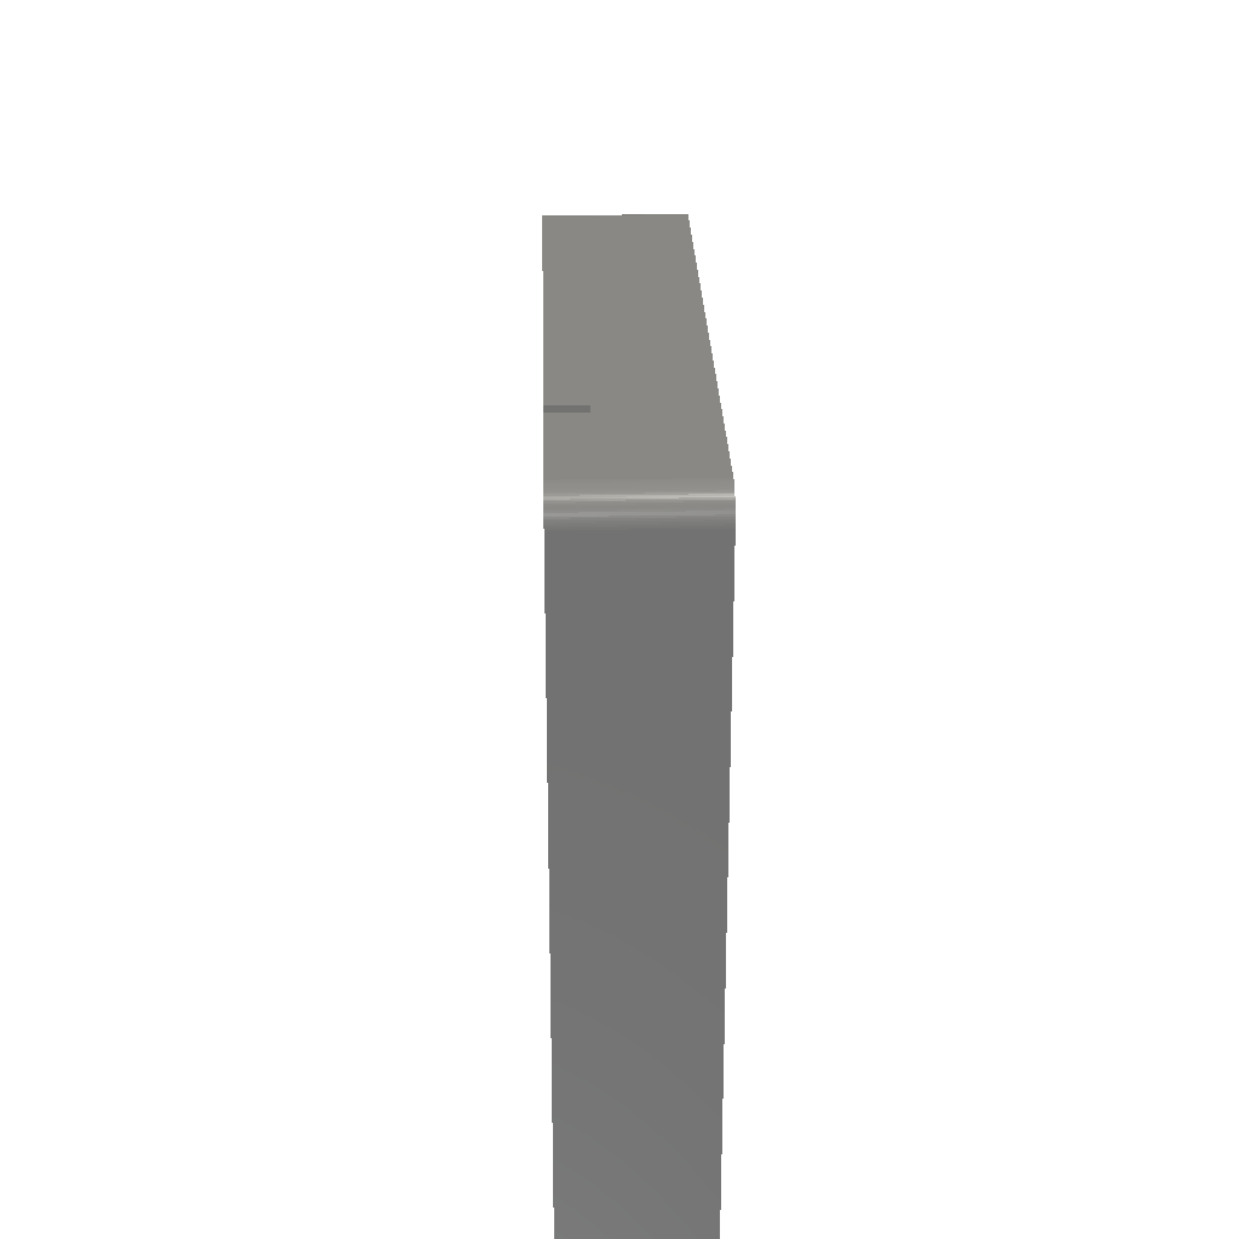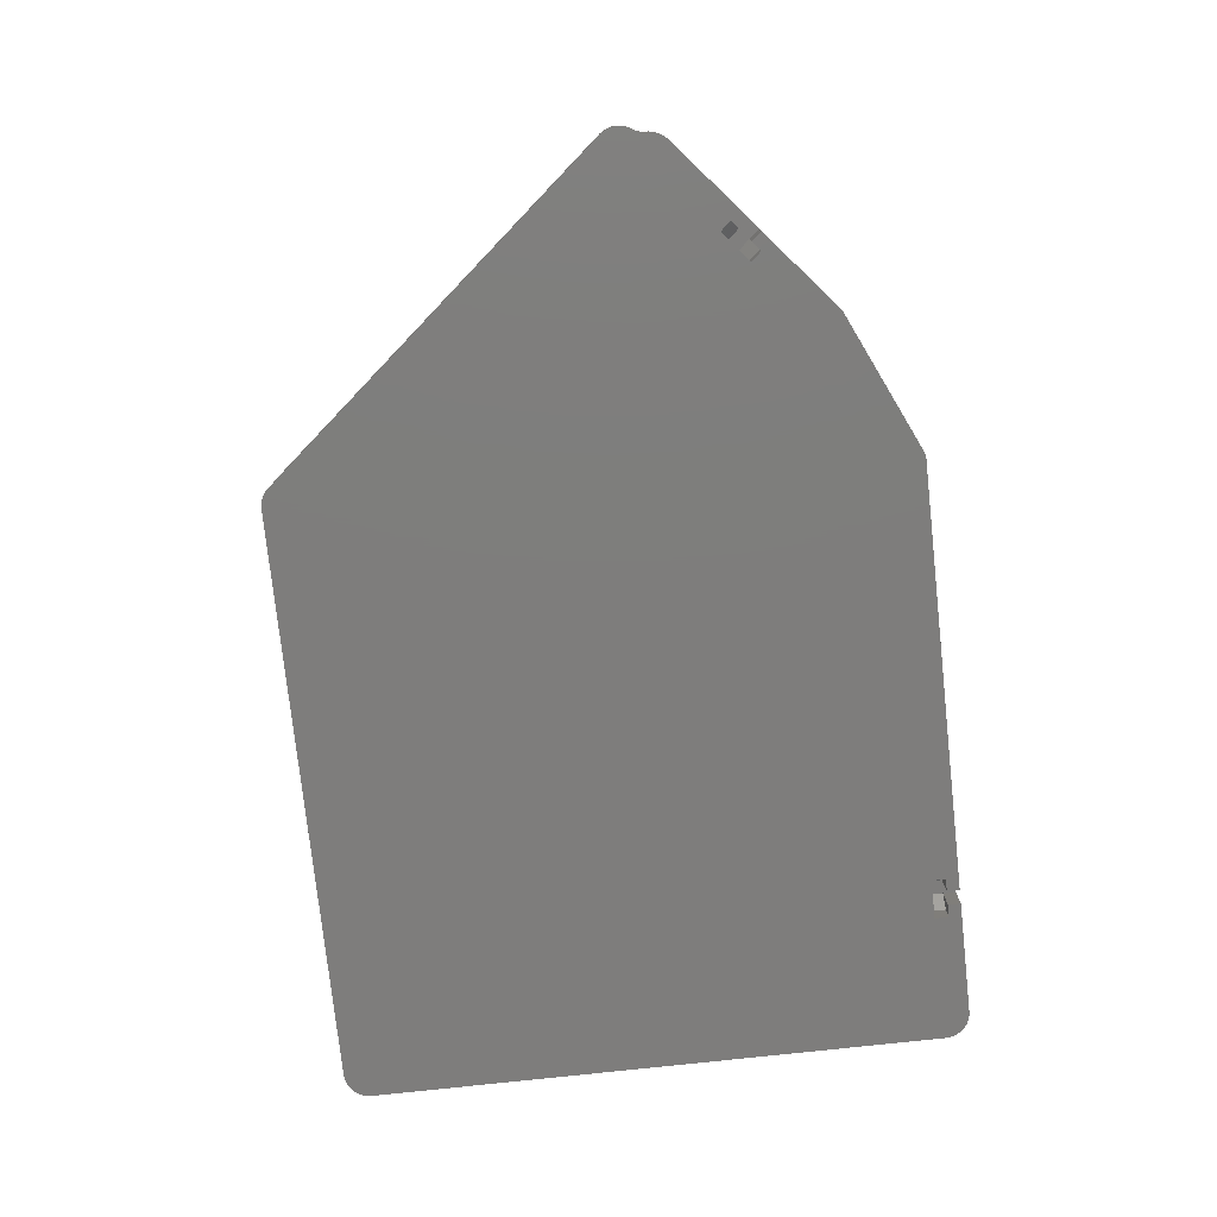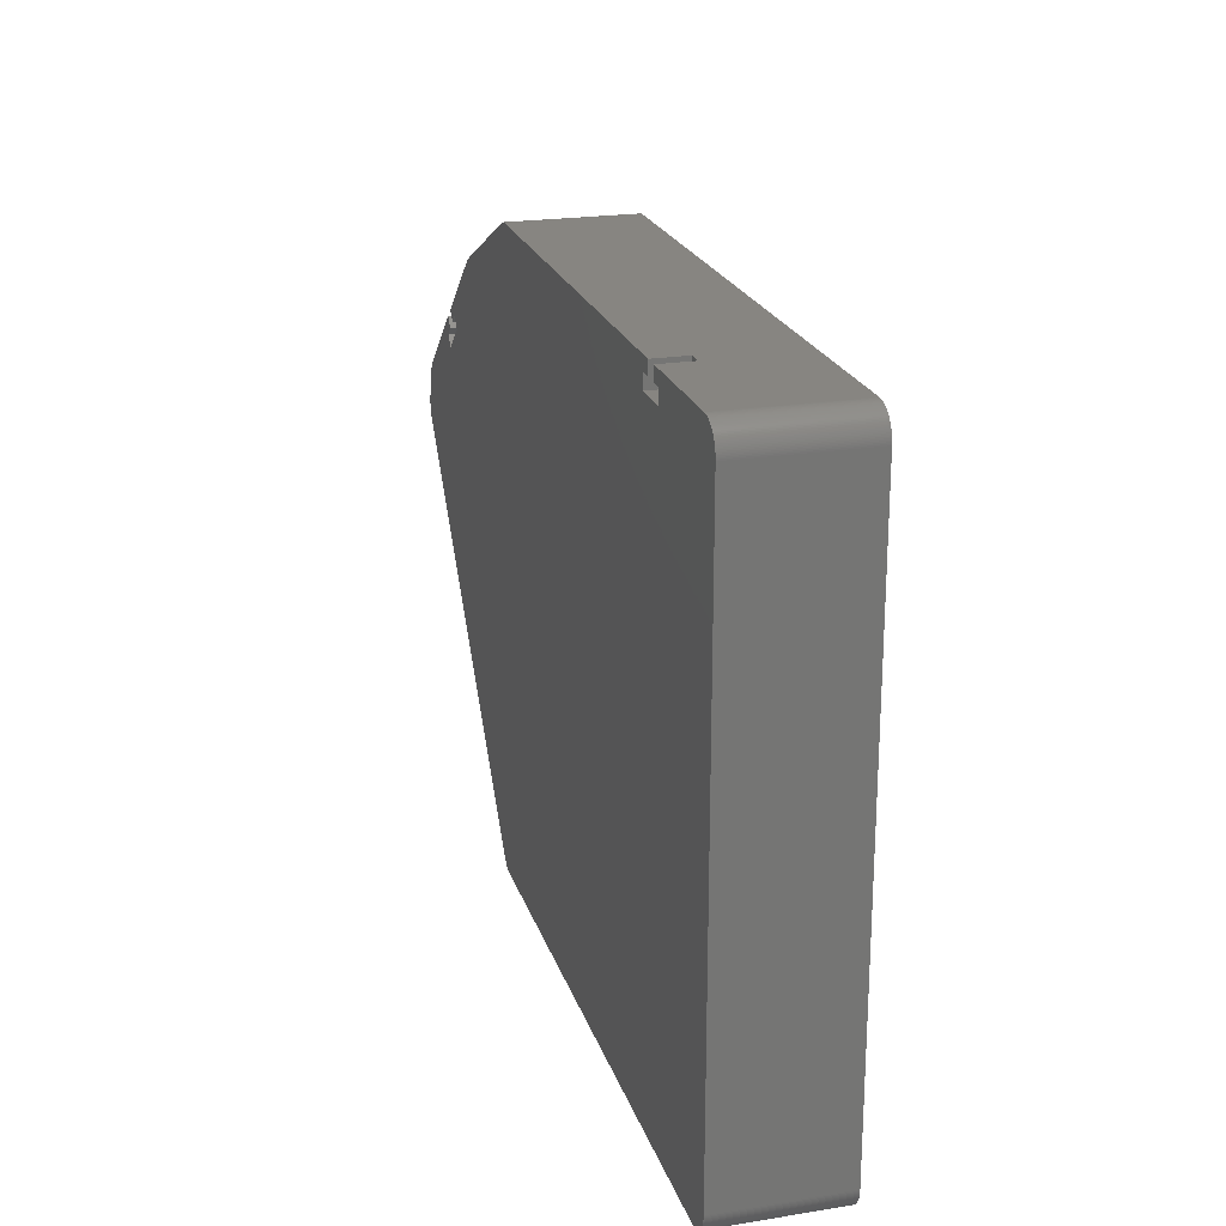
<metadata>
{"format":"stl","ext":"stl","renderer":"f3d","projection":"perspective","resolution":1024,"background":"white","views":[{"elev":26.2,"azim":-91.6,"up":"+Y"},{"elev":-77.3,"azim":96.2,"up":"+Z"},{"elev":21.8,"azim":-105.7,"up":"+Y"}]}
</metadata>
<code>
# stl→obj: 358 verts, 712 faces
v -3 -97.7 -11
v -3 -188 -11
v -3 -188 8
v -3 -97.7 8
v 138.6 -127.1 -11
v 138.4 -126.8 -11
v 138.5 -126.9 -11
v 138.2 -126.7 -11
v 138.7 -127.2 -11
v 138.1 -126.5 -11
v 139 -127.7 -11
v 138.8 -127.4 -11
v 138.9 -127.5 -11
v 139.2 -128.1 -11
v 139.1 -127.9 -11
v 139.3 -128.2 -11
v 139.3 -128.4 -11
v 139.4 -128.6 -11
v 139.5 -129 -11
v 139.4 -128.8 -11
v 139.5 -129.4 -11
v 139.5 -129.2 -11
v 139.5 -129.5 -11
v 139.5 -129.7 -11
v 139.5 -129.9 -11
v 139.5 -130.1 -11
v 139.6 -130.3 -11
v 140.5 -132.2 -11
v 140.3 -131.9 -11
v 140.4 -132.1 -11
v 140.2 -131.7 -11
v 140.6 -132.6 -11
v 140.5 -132.4 -11
v 140.7 -133 -11
v 140.7 -132.8 -11
v 140.8 -133.4 -11
v 140.8 -133.2 -11
v 111.5 -104.2 -11
v 111.6 -104.3 -11
v 111.8 -104.5 -11
v 111.3 -104.1 -11
v 140.8 -133.8 -11
v 140.8 -133.6 -11
v 110.9 -103.9 -11
v 111.2 -104.1 -11
v 111 -104 -11
v 125.9 -119 -11
v 125.7 -116.1 -11
v 140.8 -134 -11
v 124.4 -117.7 -11
v 140.8 -134.4 -11
v 140.8 -134.2 -11
v 140.8 -134.5 -11
v 121.2 -115 -11
v 124 -114.7 -11
v 122.7 -116.3 -11
v 140.7 -135.1 -11
v 140.8 -134.7 -11
v 140.7 -134.9 -11
v 140.5 -135.5 -11
v 140.6 -135.3 -11
v 140.4 -135.9 -11
v 140.4 -135.7 -11
v 140.3 -136 -11
v 124.5 -120.6 -11
v 139.6 -130.5 -11
v 140 -136.4 -11
v 140.1 -136.2 -11
v 139.9 -136.5 -11
v 140.1 -131.6 -11
v 140 -131.4 -11
v 139.9 -131.2 -11
v 139.8 -131 -11
v 139.7 -130.9 -11
v 139.7 -130.7 -11
v 119.8 -116.7 -11
v 89.82 -94.07 -11
v 89.28 -93.87 -11
v 89.46 -93.93 -11
v 89.65 -94 -11
v 89.09 -93.82 -11
v 88.52 -93.72 -11
v 88.71 -93.74 -11
v 88.9 -93.77 -11
v 88.13 -93.7 -11
v 88.33 -93.7 -11
v 23.1 -95.7 -11
v 21.1 -93.7 -11
v 21.1 -95.7 -11
v 23.1 -97.9 -11
v 16.9 -95.7 -11
v 18.9 -93.7 -11
v 18.9 -95.7 -11
v 1 -93.7 -11
v 16.9 -97.9 -11
v 0.4131 -93.74 -11
v 0.6079 -93.72 -11
v 0.8037 -93.7 -11
v 0.2196 -93.78 -11
v 0.02808 -93.82 -11
v -0.1611 -93.87 -11
v -0.8856 -94.17 -11
v -0.7102 -94.08 -11
v -0.5307 -94 -11
v -0.3476 -93.93 -11
v -1.222 -94.37 -11
v -1.056 -94.27 -11
v 94.54 -190.6 -11
v -1.538 -94.61 -11
v -1.383 -94.49 -11
v -1.686 -94.74 -11
v -1.828 -94.87 -11
v 94.13 -191 -11
v 94.41 -190.7 -11
v 94.28 -190.9 -11
v -2.092 -95.16 -11
v -1.964 -95.01 -11
v 93.83 -191.2 -11
v 93.99 -191.1 -11
v -2.431 -95.64 -11
v -2.326 -95.48 -11
v -2.213 -95.32 -11
v 93.34 -191.5 -11
v 93.67 -191.3 -11
v 93.51 -191.4 -11
v 93.17 -191.6 -11
v -2.616 -95.99 -11
v -2.528 -95.81 -11
v 92.99 -191.7 -11
v -2.696 -96.17 -11
v -2.766 -96.35 -11
v 92.62 -191.8 -11
v 92.81 -191.8 -11
v -2.828 -96.54 -11
v 92.44 -191.9 -11
v -2.88 -96.73 -11
v 92.25 -191.9 -11
v -2.923 -96.92 -11
v 92.06 -192 -11
v -2.957 -97.11 -11
v 91.48 -192 -11
v 91.86 -192 -11
v 91.67 -192 -11
v -2.995 -97.5 -11
v -2.981 -97.31 -11
v 1 -192 -11
v 0.4131 -192 -11
v 0.8037 -192 -11
v 0.6079 -192 -11
v -2.923 -188.8 -11
v -2.995 -188.2 -11
v -2.981 -188.4 -11
v -2.957 -188.6 -11
v 0.02808 -191.9 -11
v 0.2196 -191.9 -11
v -2.828 -189.2 -11
v -2.88 -189 -11
v -2.766 -189.3 -11
v -0.5307 -191.7 -11
v -0.1611 -191.8 -11
v -0.3476 -191.8 -11
v -0.7102 -191.6 -11
v -2.528 -189.9 -11
v -2.696 -189.5 -11
v -2.616 -189.7 -11
v -2.431 -190.1 -11
v -1.056 -191.4 -11
v -0.8856 -191.5 -11
v -2.213 -190.4 -11
v -2.326 -190.2 -11
v -1.538 -191.1 -11
v -1.222 -191.3 -11
v -1.383 -191.2 -11
v -1.686 -191 -11
v -1.828 -190.8 -11
v -2.092 -190.5 -11
v -1.964 -190.7 -11
v -2.995 -188.2 8
v -2.981 -188.4 8
v -2.957 -188.6 8
v -2.923 -188.8 8
v -2.88 -189 8
v -2.828 -189.2 8
v -2.766 -189.3 8
v -2.696 -189.5 8
v -2.616 -189.7 8
v -2.528 -189.9 8
v -2.431 -190.1 8
v -2.326 -190.2 8
v -2.213 -190.4 8
v -2.092 -190.5 8
v -1.964 -190.7 8
v -1.828 -190.8 8
v -1.686 -191 8
v -1.538 -191.1 8
v -1.383 -191.2 8
v -1.222 -191.3 8
v -1.056 -191.4 8
v -0.8856 -191.5 8
v -0.7102 -191.6 8
v -0.5307 -191.7 8
v -0.3476 -191.8 8
v -0.1611 -191.8 8
v 0.02808 -191.9 8
v 0.2196 -191.9 8
v 0.4131 -192 8
v 0.6079 -192 8
v 0.8037 -192 8
v 1 -192 8
v -2.995 -97.5 8
v -2.981 -97.31 8
v -2.957 -97.11 8
v -2.923 -96.92 8
v -2.88 -96.73 8
v -2.828 -96.54 8
v -2.766 -96.35 8
v -2.696 -96.17 8
v -2.616 -95.99 8
v -2.528 -95.81 8
v -2.431 -95.64 8
v -2.326 -95.48 8
v -2.213 -95.32 8
v -2.092 -95.16 8
v -1.964 -95.01 8
v -1.828 -94.87 8
v -1.686 -94.74 8
v -1.538 -94.61 8
v -1.383 -94.49 8
v -1.222 -94.37 8
v -1.056 -94.27 8
v -0.8856 -94.17 8
v -0.7102 -94.08 8
v -0.5307 -94 8
v -0.3476 -93.93 8
v -0.1611 -93.87 8
v 0.02808 -93.82 8
v 0.2196 -93.78 8
v 0.4131 -93.74 8
v 0.6079 -93.72 8
v 0.8037 -93.7 8
v 1 -93.7 8
v 138.6 -127.1 8
v 138.5 -126.9 8
v 138.4 -126.8 8
v 138.2 -126.7 8
v 138.7 -127.2 8
v 138.1 -126.5 8
v 139 -127.7 8
v 138.9 -127.5 8
v 138.8 -127.4 8
v 139.2 -128.1 8
v 139.1 -127.9 8
v 139.3 -128.2 8
v 139.3 -128.4 8
v 139.4 -128.6 8
v 139.5 -129 8
v 139.4 -128.8 8
v 139.5 -129.4 8
v 139.5 -129.2 8
v 139.5 -129.5 8
v 139.5 -129.7 8
v 139.5 -129.9 8
v 139.5 -130.1 8
v 139.6 -130.3 8
v 139.6 -130.5 8
v 140.5 -132.2 8
v 140.4 -132.1 8
v 140.3 -131.9 8
v 140.2 -131.7 8
v 140.6 -132.6 8
v 140.5 -132.4 8
v 140.7 -133 8
v 140.7 -132.8 8
v 140.8 -133.4 8
v 140.8 -133.2 8
v 111.5 -104.2 8
v 111.8 -104.5 8
v 111.6 -104.3 8
v 111.3 -104.1 8
v 140.8 -133.8 8
v 140.8 -133.6 8
v 110.9 -103.9 8
v 111.2 -104.1 8
v 111 -104 8
v 140.8 -134 8
v 140.8 -134.4 8
v 140.8 -134.2 8
v 140.8 -134.5 8
v 140.7 -135.1 8
v 140.7 -134.9 8
v 140.8 -134.7 8
v 140.5 -135.5 8
v 140.6 -135.3 8
v 140.4 -135.9 8
v 140.4 -135.7 8
v 140.3 -136 8
v 140 -136.4 8
v 140.1 -136.2 8
v 139.9 -136.5 8
v 140.1 -131.6 8
v 140 -131.4 8
v 139.9 -131.2 8
v 139.8 -131 8
v 139.7 -130.9 8
v 139.7 -130.7 8
v 89.28 -93.87 8
v 89.65 -94 8
v 89.46 -93.93 8
v 89.09 -93.82 8
v 89.82 -94.07 8
v 88.52 -93.72 8
v 88.9 -93.77 8
v 88.71 -93.74 8
v 88.13 -93.7 8
v 88.33 -93.7 8
v 94.54 -190.6 8
v 94.13 -191 8
v 94.28 -190.9 8
v 94.41 -190.7 8
v 93.83 -191.2 8
v 93.99 -191.1 8
v 93.34 -191.5 8
v 93.51 -191.4 8
v 93.67 -191.3 8
v 93.17 -191.6 8
v 92.99 -191.7 8
v 92.62 -191.8 8
v 92.81 -191.8 8
v 92.44 -191.9 8
v 92.25 -191.9 8
v 92.06 -192 8
v 91.48 -192 8
v 91.67 -192 8
v 91.86 -192 8
v 124 -114.7 -6
v 125.7 -116.1 -6
v 124.4 -117.7 -6
v 121.2 -115 -7.8
v 122.7 -116.3 -6
v 122.7 -116.3 -5.8
v 124.4 -117.7 -5.8
v 125.9 -119 -7.8
v 124.5 -120.6 -7.8
v 119.8 -116.7 -7.8
v 121.3 -117.9 -5.8
v 123 -119.4 -5.8
v 21.1 -93.7 -6
v 18.9 -93.7 -6
v 21.1 -95.7 -6
v 16.9 -95.7 -7.8
v 18.9 -95.7 -6
v 18.9 -95.7 -5.8
v 21.1 -95.7 -5.8
v 23.1 -95.7 -7.8
v 23.1 -97.9 -7.8
v 16.9 -97.9 -7.8
v 21.1 -97.9 -5.8
v 18.9 -97.9 -5.8
f 1 2 3
f 1 3 4
f 5 6 7
f 5 8 6
f 9 10 8
f 9 8 5
f 11 12 13
f 11 9 12
f 11 10 9
f 14 11 15
f 14 10 11
f 16 10 14
f 17 10 16
f 18 10 17
f 19 18 20
f 21 19 22
f 21 18 19
f 23 10 18
f 23 18 21
f 24 10 23
f 25 10 24
f 26 10 25
f 27 10 26
f 28 29 30
f 28 31 29
f 32 31 28
f 32 28 33
f 34 32 35
f 34 31 32
f 36 34 37
f 38 39 40
f 41 38 40
f 42 36 43
f 44 41 40
f 44 45 41
f 44 46 45
f 47 48 10
f 49 36 42
f 50 48 47
f 51 49 52
f 51 36 49
f 51 34 36
f 53 34 51
f 54 40 55
f 54 55 56
f 57 58 59
f 57 53 58
f 57 31 34
f 57 34 53
f 60 57 61
f 62 60 63
f 64 57 60
f 64 60 62
f 65 10 27
f 65 27 66
f 65 47 10
f 67 57 64
f 67 64 68
f 67 31 57
f 69 65 66
f 69 70 31
f 69 71 70
f 69 72 71
f 69 73 72
f 69 74 73
f 69 75 74
f 69 66 75
f 69 31 67
f 76 44 40
f 76 40 54
f 77 44 76
f 78 79 80
f 81 78 80
f 81 80 77
f 82 81 77
f 82 83 84
f 82 84 81
f 85 82 77
f 85 77 76
f 85 86 82
f 87 88 85
f 89 88 87
f 90 87 85
f 91 92 93
f 94 92 91
f 94 91 95
f 96 97 98
f 96 98 94
f 99 96 94
f 100 99 94
f 101 100 94
f 102 103 104
f 102 104 105
f 102 105 101
f 106 107 102
f 106 101 94
f 106 102 101
f 108 65 69
f 108 85 76
f 108 76 65
f 109 110 106
f 111 109 106
f 111 106 94
f 112 111 94
f 113 114 115
f 113 108 114
f 116 117 112
f 116 112 94
f 118 113 119
f 120 121 122
f 120 122 116
f 123 124 125
f 123 118 124
f 126 118 123
f 126 113 118
f 126 108 113
f 127 116 94
f 127 120 116
f 127 128 120
f 129 108 126
f 130 127 94
f 131 130 94
f 132 108 129
f 132 129 133
f 134 131 94
f 135 108 132
f 136 134 94
f 137 108 135
f 138 136 94
f 139 108 137
f 140 138 94
f 141 108 139
f 141 90 85
f 141 85 108
f 141 142 143
f 141 139 142
f 1 144 145
f 1 145 140
f 1 140 94
f 1 94 95
f 2 1 95
f 2 95 90
f 146 90 141
f 146 2 90
f 147 148 149
f 150 151 2
f 150 152 151
f 150 153 152
f 154 147 155
f 154 146 148
f 154 148 147
f 156 157 150
f 158 156 150
f 159 160 161
f 159 154 160
f 162 146 154
f 162 154 159
f 163 164 158
f 163 165 164
f 166 150 2
f 166 158 150
f 166 163 158
f 167 162 168
f 167 146 162
f 169 170 166
f 169 166 2
f 171 146 167
f 171 172 173
f 171 167 172
f 174 146 171
f 175 169 2
f 175 176 169
f 175 177 176
f 175 146 174
f 175 2 146
f 3 2 151
f 178 3 151
f 179 151 152
f 179 178 151
f 180 152 153
f 180 179 152
f 181 153 150
f 181 180 153
f 182 150 157
f 182 181 150
f 183 157 156
f 183 182 157
f 184 156 158
f 184 183 156
f 185 158 164
f 185 184 158
f 186 185 164
f 186 164 165
f 187 165 163
f 187 186 165
f 188 163 166
f 188 166 170
f 188 187 163
f 189 170 169
f 189 188 170
f 190 189 169
f 191 190 169
f 191 169 176
f 192 176 177
f 192 177 175
f 192 191 176
f 193 192 175
f 194 175 174
f 194 174 171
f 194 193 175
f 195 194 171
f 196 171 173
f 196 195 171
f 197 173 172
f 197 196 173
f 198 172 167
f 198 197 172
f 199 167 168
f 199 198 167
f 200 168 162
f 200 199 168
f 201 162 159
f 201 200 162
f 202 159 161
f 202 201 159
f 203 161 160
f 203 202 161
f 204 160 154
f 204 203 160
f 205 154 155
f 205 204 154
f 206 155 147
f 206 147 149
f 206 205 155
f 207 149 148
f 207 206 149
f 208 207 148
f 209 148 146
f 209 208 148
f 210 144 1
f 210 1 4
f 211 145 144
f 211 144 210
f 212 140 145
f 212 138 140
f 212 145 211
f 213 138 212
f 214 136 138
f 214 138 213
f 215 134 136
f 215 131 134
f 215 136 214
f 216 130 131
f 216 131 215
f 217 130 216
f 218 130 217
f 218 127 130
f 219 128 127
f 219 127 218
f 220 120 128
f 220 128 219
f 221 121 120
f 221 122 121
f 221 120 220
f 222 116 122
f 222 122 221
f 223 116 222
f 224 117 116
f 224 112 117
f 224 116 223
f 225 111 112
f 225 112 224
f 226 111 225
f 227 109 111
f 227 111 226
f 228 110 109
f 228 109 227
f 229 106 110
f 229 110 228
f 230 107 106
f 230 106 229
f 231 102 107
f 231 107 230
f 232 103 102
f 232 102 231
f 233 104 103
f 233 103 232
f 234 105 104
f 234 104 233
f 235 101 105
f 235 100 101
f 235 105 234
f 236 100 235
f 237 99 100
f 237 100 236
f 238 96 99
f 238 99 237
f 239 97 96
f 239 96 238
f 240 98 97
f 240 97 239
f 241 94 98
f 241 98 240
f 242 243 244
f 242 244 245
f 246 245 247
f 246 242 245
f 248 249 250
f 248 250 246
f 248 246 247
f 251 252 248
f 251 248 247
f 253 251 247
f 254 253 247
f 255 254 247
f 256 257 255
f 258 259 256
f 258 256 255
f 260 255 247
f 260 258 255
f 261 260 247
f 262 261 247
f 263 262 247
f 264 263 247
f 265 264 247
f 266 267 268
f 266 268 269
f 270 271 266
f 270 266 269
f 272 273 270
f 272 270 269
f 274 275 272
f 276 277 278
f 279 277 276
f 280 281 274
f 282 279 283
f 282 283 284
f 282 277 279
f 285 280 274
f 286 274 272
f 286 285 274
f 286 287 285
f 288 286 272
f 289 272 269
f 289 288 272
f 289 290 291
f 289 291 288
f 292 293 289
f 294 295 292
f 296 292 289
f 296 294 292
f 297 289 269
f 297 296 289
f 297 298 296
f 299 265 247
f 299 247 277
f 299 269 300
f 299 300 301
f 299 301 302
f 299 302 303
f 299 303 304
f 299 304 305
f 299 305 265
f 299 297 269
f 306 307 308
f 309 310 307
f 309 307 306
f 311 312 313
f 311 309 312
f 311 310 309
f 314 311 315
f 314 310 311
f 238 240 239
f 238 241 240
f 237 241 238
f 236 241 237
f 235 241 236
f 231 233 232
f 231 234 233
f 231 235 234
f 229 241 235
f 229 231 230
f 229 235 231
f 316 310 314
f 316 282 310
f 316 277 282
f 316 299 277
f 227 229 228
f 226 241 229
f 226 229 227
f 225 241 226
f 317 318 319
f 317 319 316
f 223 225 224
f 223 241 225
f 320 321 317
f 220 222 221
f 220 223 222
f 322 323 324
f 322 324 320
f 325 317 316
f 325 320 317
f 325 322 320
f 218 241 223
f 218 220 219
f 218 223 220
f 326 325 316
f 217 241 218
f 216 241 217
f 327 328 326
f 327 326 316
f 215 241 216
f 329 327 316
f 214 241 215
f 330 329 316
f 213 241 214
f 331 330 316
f 212 241 213
f 332 333 334
f 332 334 331
f 332 316 314
f 332 331 316
f 4 211 210
f 4 212 211
f 4 314 241
f 4 241 212
f 3 314 4
f 209 332 314
f 209 314 3
f 206 207 208
f 181 3 178
f 181 178 179
f 181 179 180
f 204 206 208
f 204 205 206
f 204 208 209
f 183 181 182
f 184 181 183
f 201 202 203
f 201 203 204
f 200 204 209
f 200 201 204
f 187 184 185
f 187 185 186
f 198 200 209
f 198 199 200
f 188 3 181
f 188 181 184
f 188 184 187
f 190 188 189
f 190 3 188
f 195 198 209
f 195 196 197
f 195 197 198
f 194 195 209
f 193 209 3
f 193 190 191
f 193 191 192
f 193 3 190
f 193 194 209
f 146 141 332
f 146 332 209
f 332 141 143
f 333 143 142
f 333 332 143
f 334 333 142
f 331 142 139
f 331 139 137
f 331 334 142
f 330 331 137
f 329 137 135
f 329 330 137
f 327 135 132
f 327 329 135
f 328 132 133
f 328 133 129
f 328 327 132
f 326 328 129
f 325 129 126
f 325 326 129
f 322 126 123
f 322 123 125
f 322 325 126
f 323 322 125
f 324 125 124
f 324 124 118
f 324 323 125
f 320 324 118
f 321 118 119
f 321 320 118
f 317 321 119
f 317 119 113
f 318 317 113
f 318 113 115
f 319 318 115
f 319 115 114
f 319 114 108
f 316 319 108
f 316 69 299
f 108 69 316
f 67 297 299
f 67 299 69
f 68 298 297
f 68 296 298
f 68 297 67
f 64 296 68
f 62 294 296
f 62 296 64
f 63 295 294
f 63 292 295
f 63 294 62
f 60 292 63
f 61 293 292
f 61 292 60
f 57 289 293
f 57 293 61
f 59 290 289
f 59 291 290
f 59 289 57
f 58 288 291
f 58 291 59
f 53 288 58
f 51 288 53
f 51 286 288
f 52 286 51
f 52 287 286
f 49 285 287
f 49 287 52
f 42 285 49
f 42 280 285
f 43 281 280
f 43 274 281
f 43 280 42
f 36 274 43
f 37 275 274
f 37 274 36
f 34 272 275
f 34 275 37
f 35 273 272
f 35 270 273
f 35 272 34
f 32 270 35
f 33 271 270
f 33 270 32
f 28 266 271
f 28 267 266
f 28 271 33
f 30 267 28
f 29 268 267
f 29 269 268
f 29 267 30
f 31 269 29
f 70 300 269
f 70 269 31
f 71 301 300
f 71 300 70
f 72 302 301
f 72 301 71
f 73 303 302
f 73 302 72
f 74 304 303
f 74 305 304
f 74 303 73
f 75 305 74
f 66 265 305
f 66 305 75
f 27 264 265
f 27 265 66
f 26 263 264
f 26 264 27
f 25 262 263
f 25 263 26
f 24 261 262
f 24 260 261
f 24 262 25
f 23 260 24
f 258 23 21
f 258 260 23
f 259 21 22
f 259 22 19
f 259 258 21
f 256 259 19
f 257 19 20
f 257 20 18
f 257 256 19
f 255 18 17
f 255 257 18
f 254 255 17
f 253 17 16
f 253 254 17
f 251 16 14
f 251 253 16
f 252 14 15
f 252 15 11
f 252 251 14
f 248 11 13
f 248 252 11
f 249 248 13
f 250 13 12
f 250 249 13
f 246 12 9
f 246 250 12
f 242 9 5
f 242 246 9
f 243 242 5
f 243 5 7
f 244 243 7
f 244 7 6
f 245 244 6
f 245 6 8
f 247 245 8
f 247 8 10
f 335 40 277
f 336 335 277
f 247 336 277
f 55 40 335
f 10 48 336
f 10 336 247
f 337 48 50
f 337 336 48
f 338 54 56
f 339 338 56
f 340 338 339
f 341 339 337
f 341 340 339
f 342 50 47
f 342 337 50
f 342 341 337
f 343 47 65
f 343 342 47
f 343 65 76
f 343 76 344
f 343 344 345
f 343 345 346
f 344 76 54
f 344 54 338
f 339 56 55
f 339 55 335
f 277 40 39
f 278 277 39
f 276 39 38
f 276 38 41
f 276 278 39
f 279 276 41
f 283 41 45
f 283 45 46
f 283 279 41
f 284 46 44
f 284 283 46
f 282 284 44
f 282 77 310
f 44 77 282
f 315 86 85
f 315 85 314
f 311 82 86
f 311 86 315
f 313 83 82
f 313 82 311
f 312 84 83
f 312 83 313
f 309 81 84
f 309 78 81
f 309 84 312
f 306 78 309
f 308 79 78
f 308 78 306
f 307 80 79
f 307 79 308
f 310 77 80
f 310 80 307
f 347 314 85
f 88 347 85
f 241 347 348
f 241 314 347
f 94 348 92
f 94 241 348
f 349 88 89
f 349 347 88
f 350 91 93
f 351 350 93
f 352 350 351
f 349 352 351
f 353 352 349
f 354 89 87
f 354 349 89
f 354 353 349
f 354 87 90
f 355 354 90
f 90 95 356
f 357 356 358
f 355 90 356
f 355 356 357
f 350 95 91
f 356 95 350
f 351 93 92
f 351 92 348
f 337 339 335
f 336 337 335
f 341 343 346
f 341 342 343
f 340 346 345
f 341 346 340
f 340 345 344
f 340 344 338
f 347 351 348
f 347 349 351
f 353 355 357
f 353 354 355
f 353 358 352
f 353 357 358
f 358 356 350
f 352 358 350

</code>
